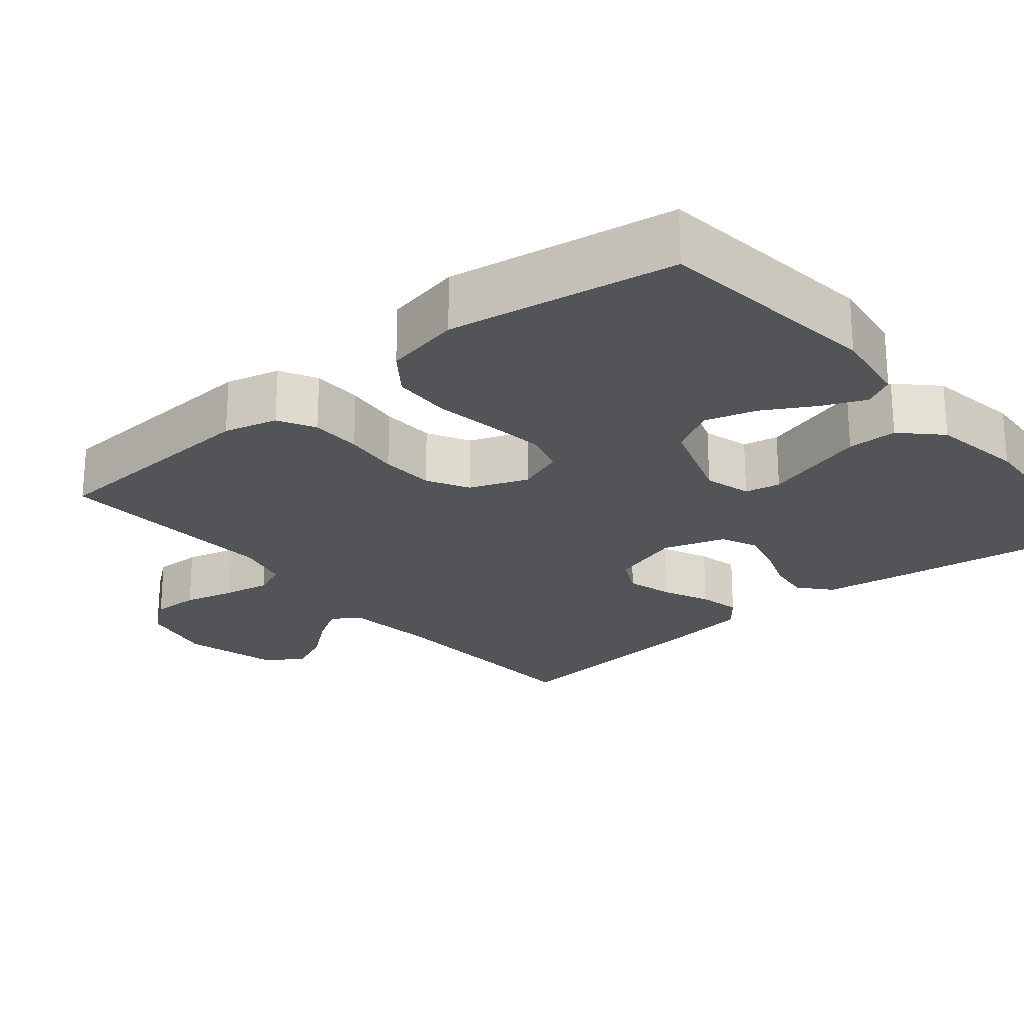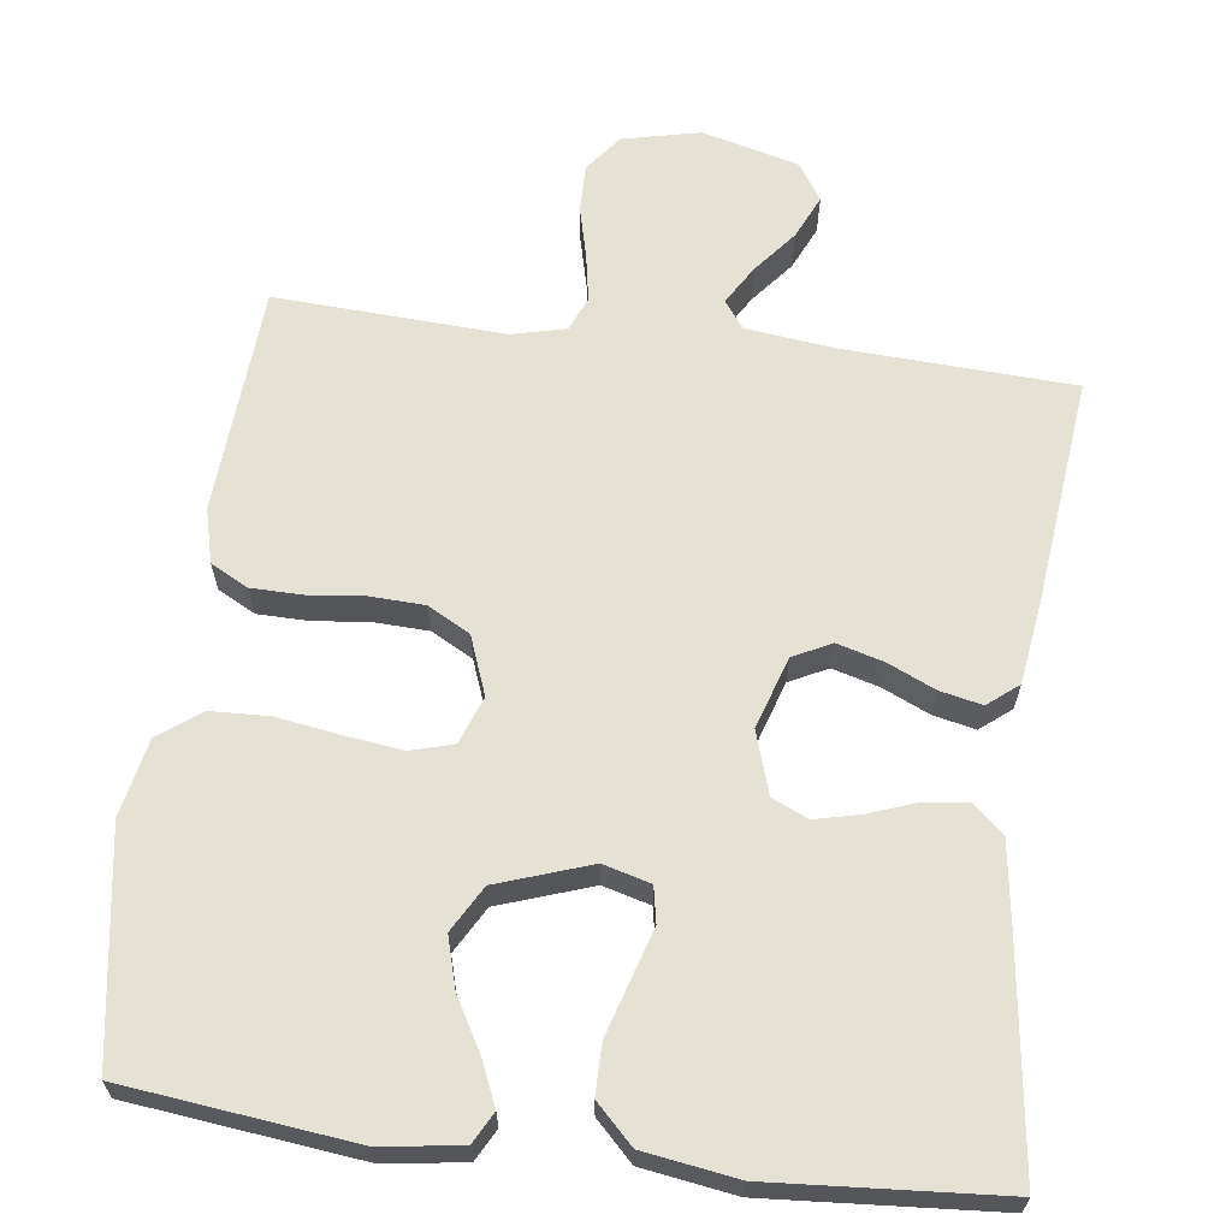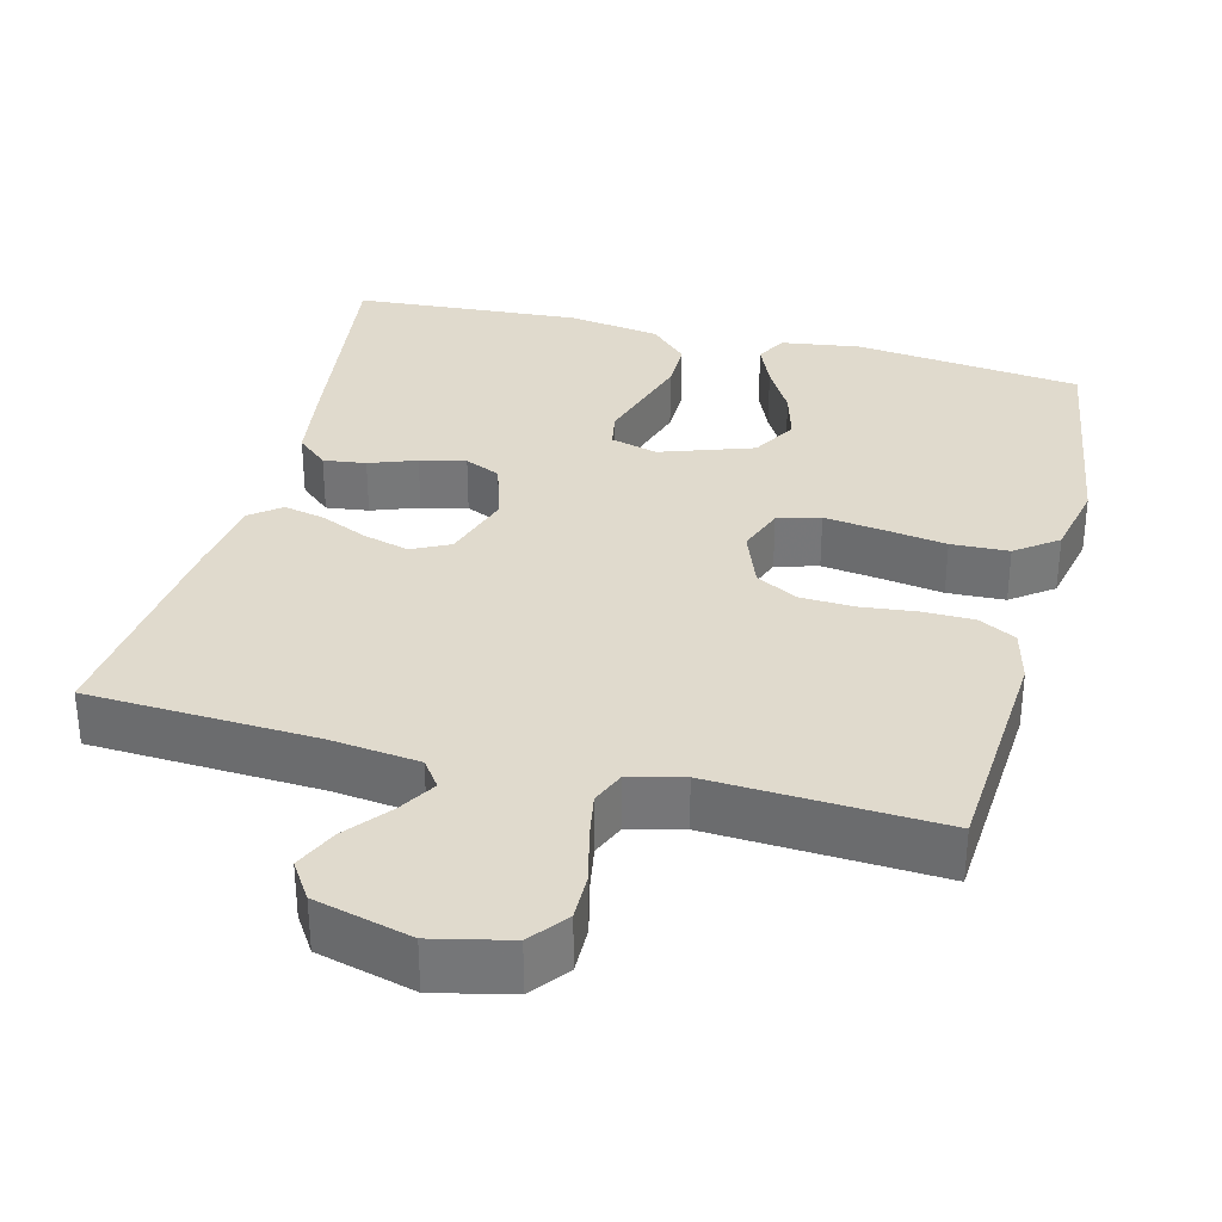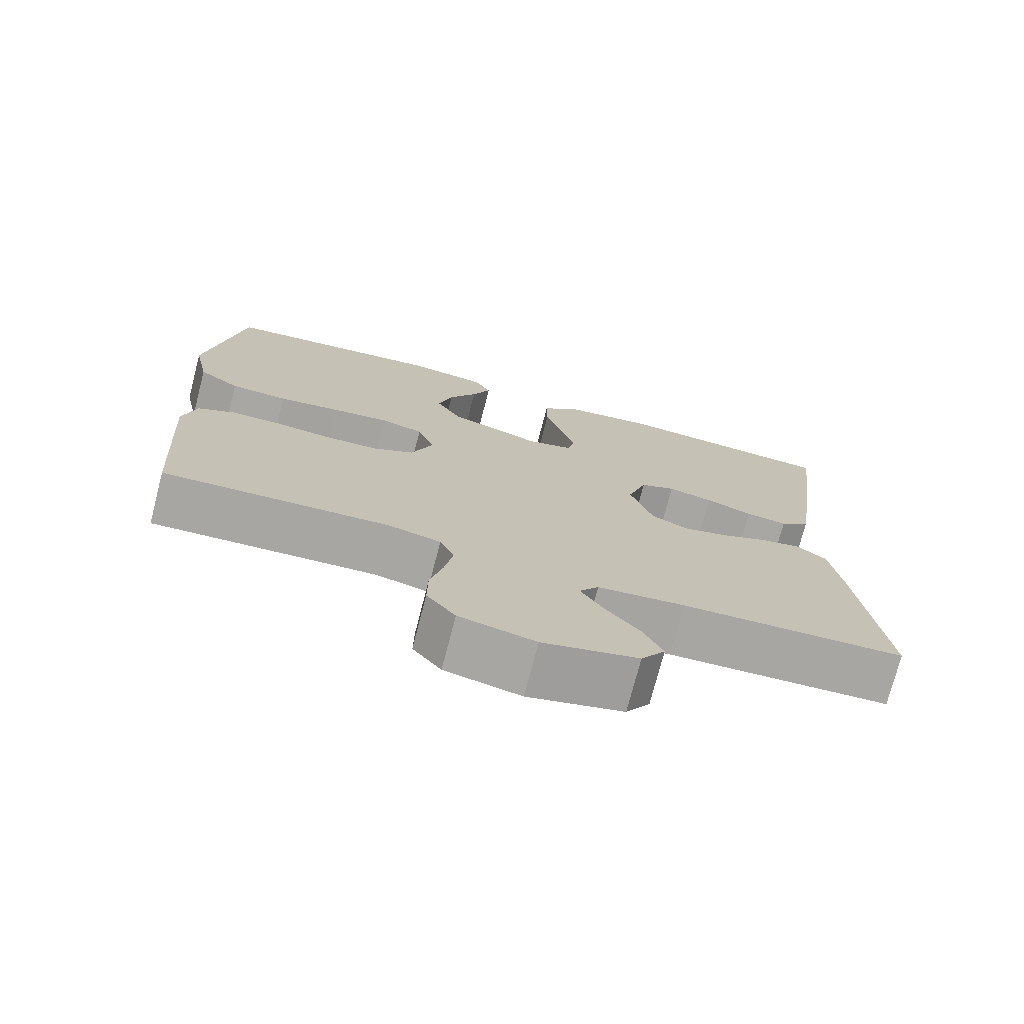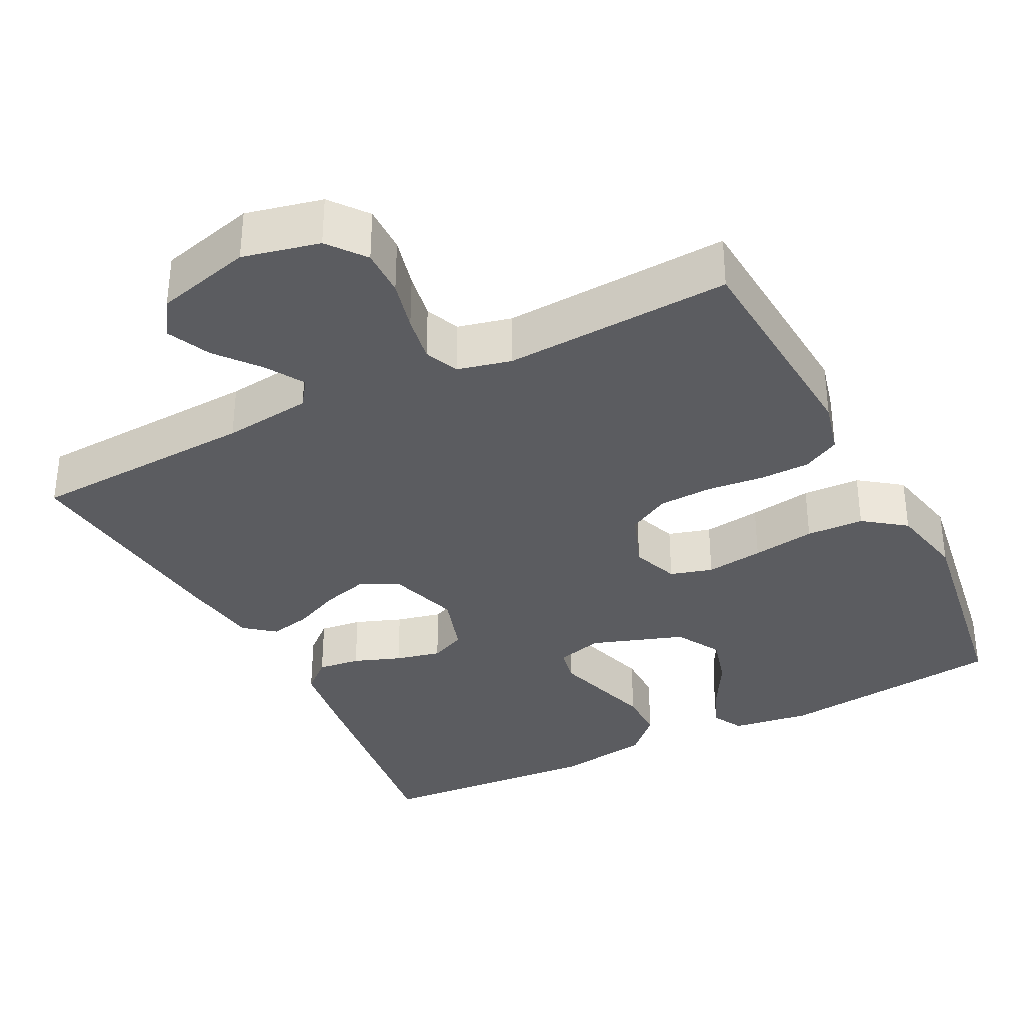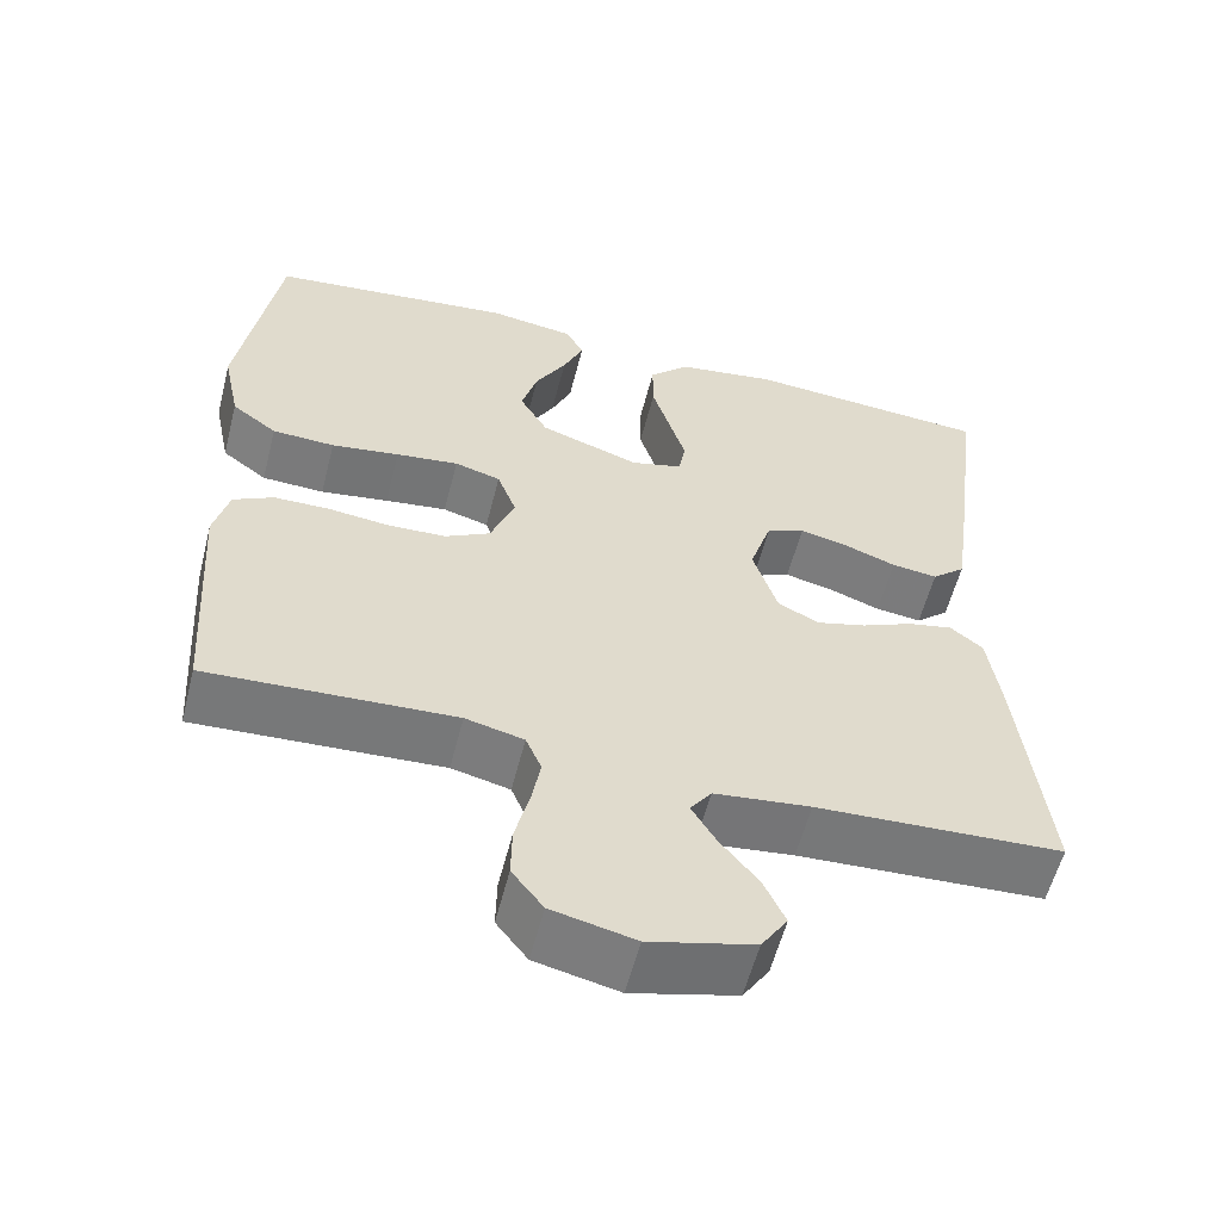
<metadata>
{"format":"obj","ext":"obj","renderer":"f3d","projection":"perspective","resolution":1024,"background":"white","views":[{"elev":-23.3,"azim":-50.3,"up":"+Y"},{"elev":64.2,"azim":7.3,"up":"+Y"},{"elev":33.0,"azim":-165.6,"up":"+Y"},{"elev":-74.5,"azim":-14.5,"up":"+Z"},{"elev":-34.6,"azim":-153.0,"up":"+Y"},{"elev":-57.8,"azim":-14.3,"up":"+Z"}]}
</metadata>
<code>
v -0.5 0.07 -0.5
v -0.52 0.07 -0.2
v -0.502 0.07 -0.129
v -0.453 0.07 -0.103
v -0.386 0.07 -0.102
v -0.312 0.07 -0.11
v -0.241 0.07 -0.107
v -0.186 0.07 -0.077
v -0.157 0.07 0
v -0.18 0.07 0.062
v -0.236 0.07 0.078
v -0.312 0.07 0.068
v -0.395 0.07 0.055
v -0.471 0.07 0.058
v -0.526 0.07 0.099
v -0.547 0.07 0.2
v -0.5 0.07 0.5
v -0.2 0.07 0.535
v -0.096 0.07 0.52
v -0.074 0.07 0.479
v -0.099 0.07 0.421
v -0.137 0.07 0.354
v -0.156 0.07 0.287
v -0.122 0.07 0.227
v 0 0.07 0.185
v 0.062 0.07 0.202
v 0.071 0.07 0.249
v 0.051 0.07 0.315
v 0.029 0.07 0.387
v 0.029 0.07 0.453
v 0.078 0.07 0.502
v 0.2 0.07 0.521
v 0.5 0.07 0.5
v 0.461 0.07 0.2
v 0.446 0.07 0.095
v 0.405 0.07 0.059
v 0.349 0.07 0.066
v 0.287 0.07 0.089
v 0.227 0.07 0.103
v 0.18 0.07 0.082
v 0.154 0.07 0
v 0.184 0.07 -0.094
v 0.234 0.07 -0.119
v 0.295 0.07 -0.102
v 0.357 0.07 -0.074
v 0.412 0.07 -0.062
v 0.452 0.07 -0.094
v 0.467 0.07 -0.2
v 0.5 0.07 -0.5
v 0.2 0.07 -0.515
v 0.083 0.07 -0.529
v 0.057 0.07 -0.565
v 0.087 0.07 -0.615
v 0.133 0.07 -0.672
v 0.159 0.07 -0.729
v 0.127 0.07 -0.778
v 0 0.07 -0.811
v -0.101 0.07 -0.788
v -0.139 0.07 -0.739
v -0.138 0.07 -0.676
v -0.121 0.07 -0.608
v -0.11 0.07 -0.546
v -0.129 0.07 -0.501
v -0.2 0.07 -0.484
v -0.5 0 -0.5
v -0.52 0 -0.2
v -0.502 0 -0.129
v -0.453 0 -0.103
v -0.386 0 -0.102
v -0.312 0 -0.11
v -0.241 0 -0.107
v -0.186 0 -0.077
v -0.157 0 0
v -0.18 0 0.062
v -0.236 0 0.078
v -0.312 0 0.068
v -0.395 0 0.055
v -0.471 0 0.058
v -0.526 0 0.099
v -0.547 0 0.2
v -0.5 0 0.5
v -0.2 0 0.535
v -0.096 0 0.52
v -0.074 0 0.479
v -0.099 0 0.421
v -0.137 0 0.354
v -0.156 0 0.287
v -0.122 0 0.227
v 0 0 0.185
v 0.062 0 0.202
v 0.071 0 0.249
v 0.051 0 0.315
v 0.029 0 0.387
v 0.029 0 0.453
v 0.078 0 0.502
v 0.2 0 0.521
v 0.5 0 0.5
v 0.461 0 0.2
v 0.446 0 0.095
v 0.405 0 0.059
v 0.349 0 0.066
v 0.287 0 0.089
v 0.227 0 0.103
v 0.18 0 0.082
v 0.154 0 0
v 0.184 0 -0.094
v 0.234 0 -0.119
v 0.295 0 -0.102
v 0.357 0 -0.074
v 0.412 0 -0.062
v 0.452 0 -0.094
v 0.467 0 -0.2
v 0.5 0 -0.5
v 0.2 0 -0.515
v 0.083 0 -0.529
v 0.057 0 -0.565
v 0.087 0 -0.615
v 0.133 0 -0.672
v 0.159 0 -0.729
v 0.127 0 -0.778
v 0 0 -0.811
v -0.101 0 -0.788
v -0.139 0 -0.739
v -0.138 0 -0.676
v -0.121 0 -0.608
v -0.11 0 -0.546
v -0.129 0 -0.501
v -0.2 0 -0.484
f 58 59 60 61
f 58 61 62
f 57 58 62
f 56 57 62
f 53 54 55 56
f 52 53 56 62
f 51 52 62 63
f 47 48 49 50
f 44 45 46 47
f 43 44 47 50
f 42 43 50 51
f 35 36 37 38
f 35 38 39
f 34 35 39
f 33 34 39
f 32 33 39 40
f 28 29 30 31
f 27 28 31 32
f 26 27 32 40
f 19 20 21 22
f 19 22 23
f 18 19 23
f 17 18 23
f 16 17 23 24
f 12 13 14 15
f 11 12 15 16
f 10 11 16 24
f 3 4 5 6
f 3 6 7
f 64 1 2 3
f 64 3 7
f 63 64 7 8
f 41 42 51 63
f 41 63 8 9
f 25 26 40 41
f 24 25 41
f 9 10 24 41
f 125 124 123 122
f 126 125 122
f 126 122 121
f 126 121 120
f 120 119 118 117
f 126 120 117 116
f 127 126 116 115
f 114 113 112 111
f 111 110 109 108
f 114 111 108 107
f 115 114 107 106
f 102 101 100 99
f 103 102 99
f 103 99 98
f 103 98 97
f 104 103 97 96
f 95 94 93 92
f 96 95 92 91
f 104 96 91 90
f 86 85 84 83
f 87 86 83
f 87 83 82
f 87 82 81
f 88 87 81 80
f 79 78 77 76
f 80 79 76 75
f 88 80 75 74
f 70 69 68 67
f 71 70 67
f 67 66 65 128
f 71 67 128
f 72 71 128 127
f 127 115 106 105
f 73 72 127 105
f 105 104 90 89
f 105 89 88
f 105 88 74 73
f 1 65 66 2
f 2 66 67 3
f 3 67 68 4
f 4 68 69 5
f 5 69 70 6
f 6 70 71 7
f 7 71 72 8
f 8 72 73 9
f 9 73 74 10
f 10 74 75 11
f 11 75 76 12
f 12 76 77 13
f 13 77 78 14
f 14 78 79 15
f 15 79 80 16
f 16 80 81 17
f 17 81 82 18
f 18 82 83 19
f 19 83 84 20
f 20 84 85 21
f 21 85 86 22
f 22 86 87 23
f 23 87 88 24
f 24 88 89 25
f 25 89 90 26
f 26 90 91 27
f 27 91 92 28
f 28 92 93 29
f 29 93 94 30
f 30 94 95 31
f 31 95 96 32
f 32 96 97 33
f 33 97 98 34
f 34 98 99 35
f 35 99 100 36
f 36 100 101 37
f 37 101 102 38
f 38 102 103 39
f 39 103 104 40
f 40 104 105 41
f 41 105 106 42
f 42 106 107 43
f 43 107 108 44
f 44 108 109 45
f 45 109 110 46
f 46 110 111 47
f 47 111 112 48
f 48 112 113 49
f 49 113 114 50
f 50 114 115 51
f 51 115 116 52
f 52 116 117 53
f 53 117 118 54
f 54 118 119 55
f 55 119 120 56
f 56 120 121 57
f 57 121 122 58
f 58 122 123 59
f 59 123 124 60
f 60 124 125 61
f 61 125 126 62
f 62 126 127 63
f 63 127 128 64
f 64 128 65 1

</code>
